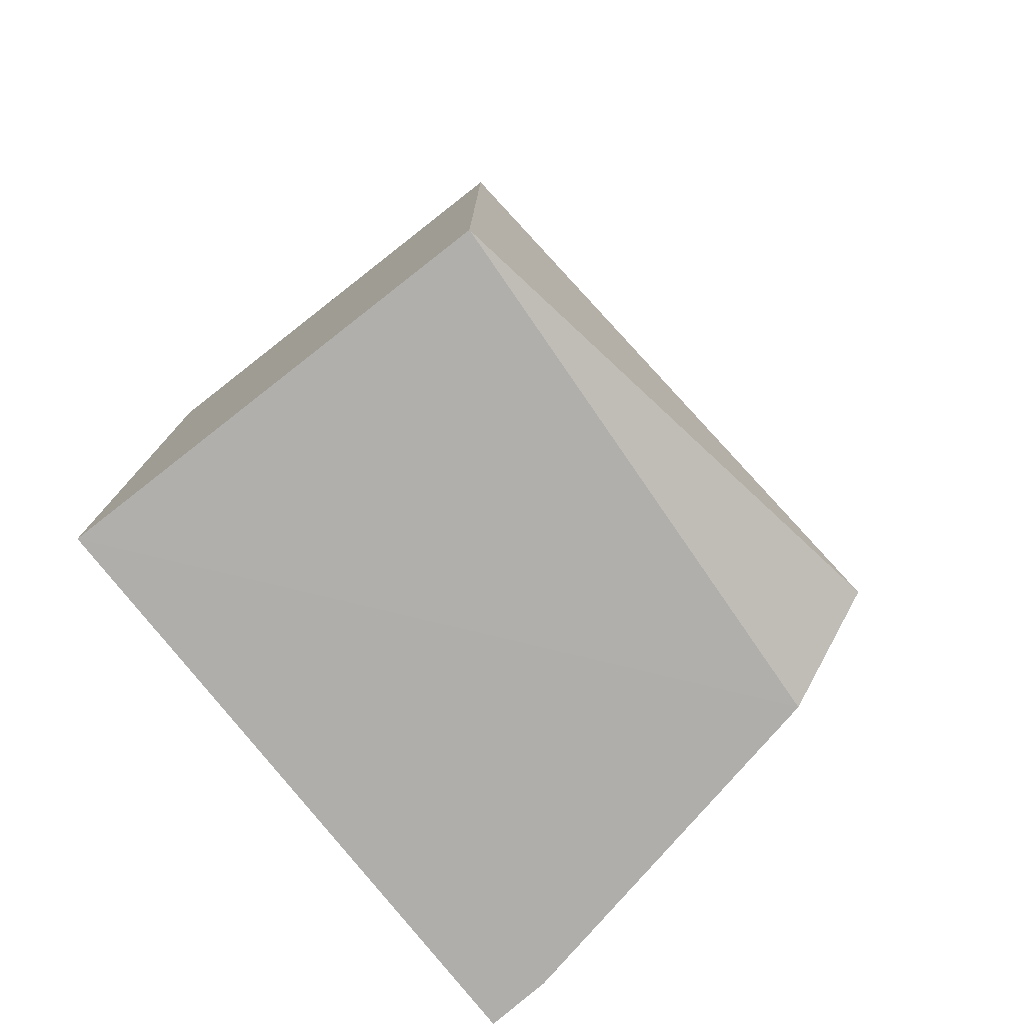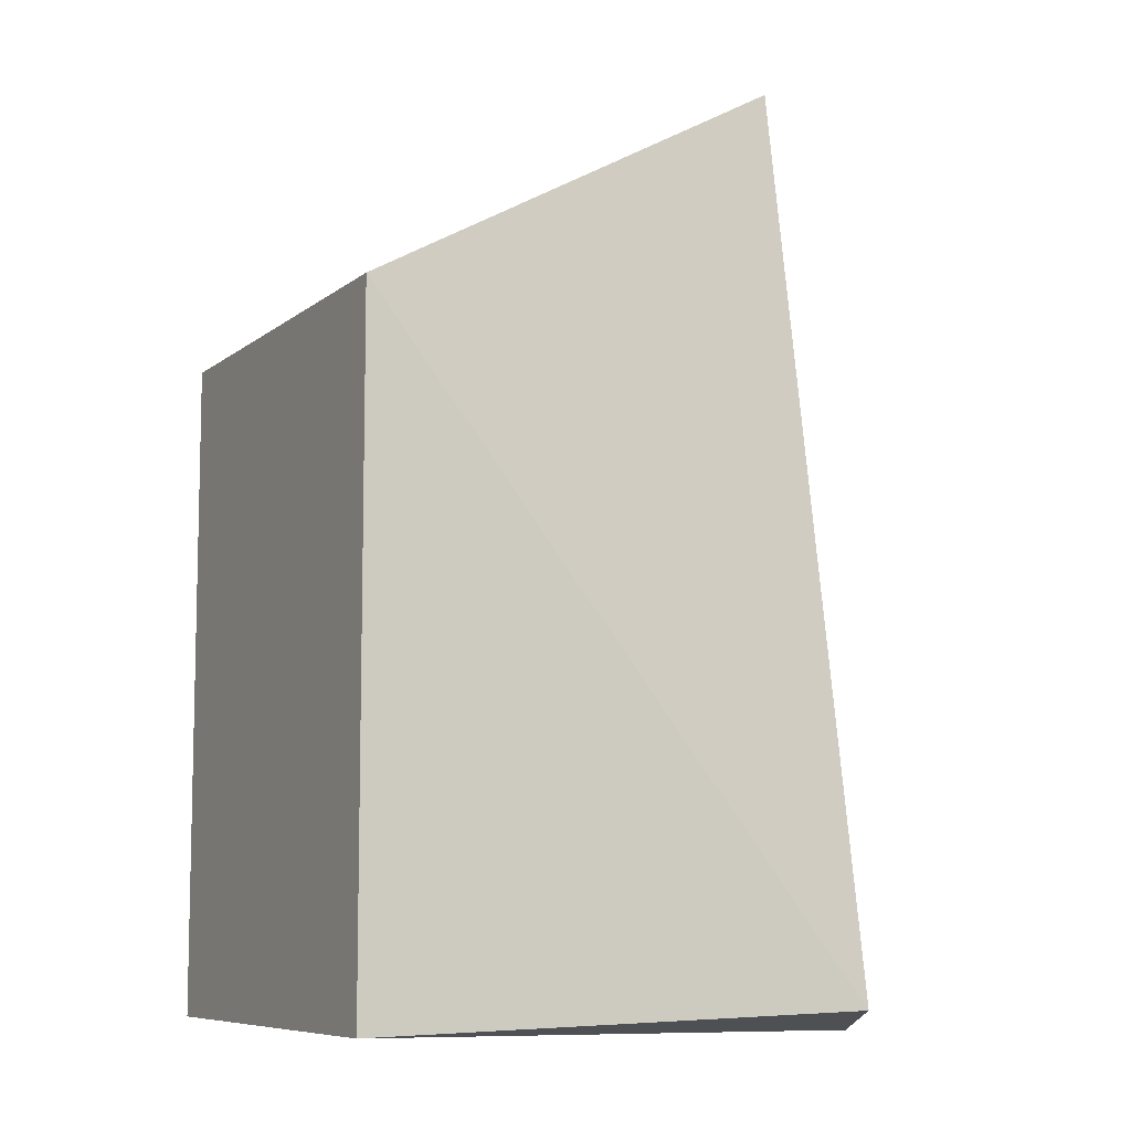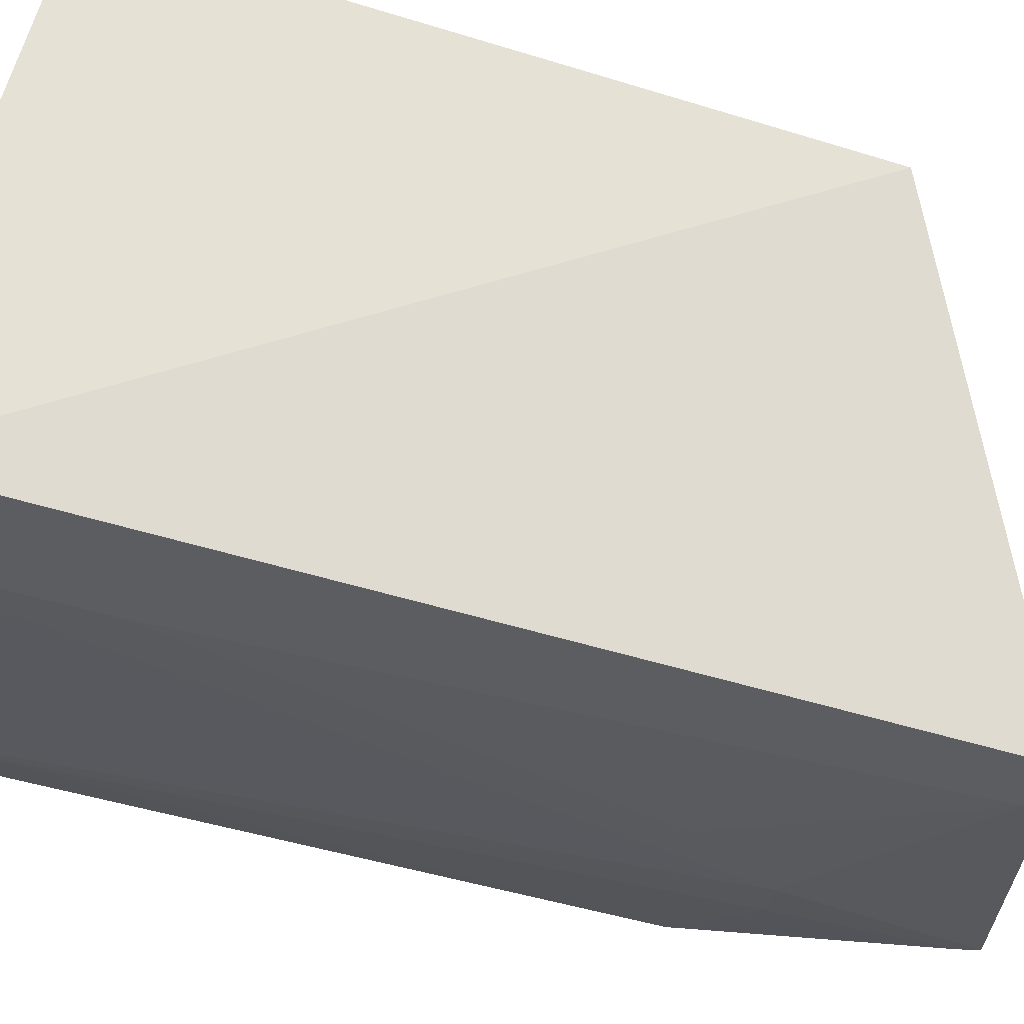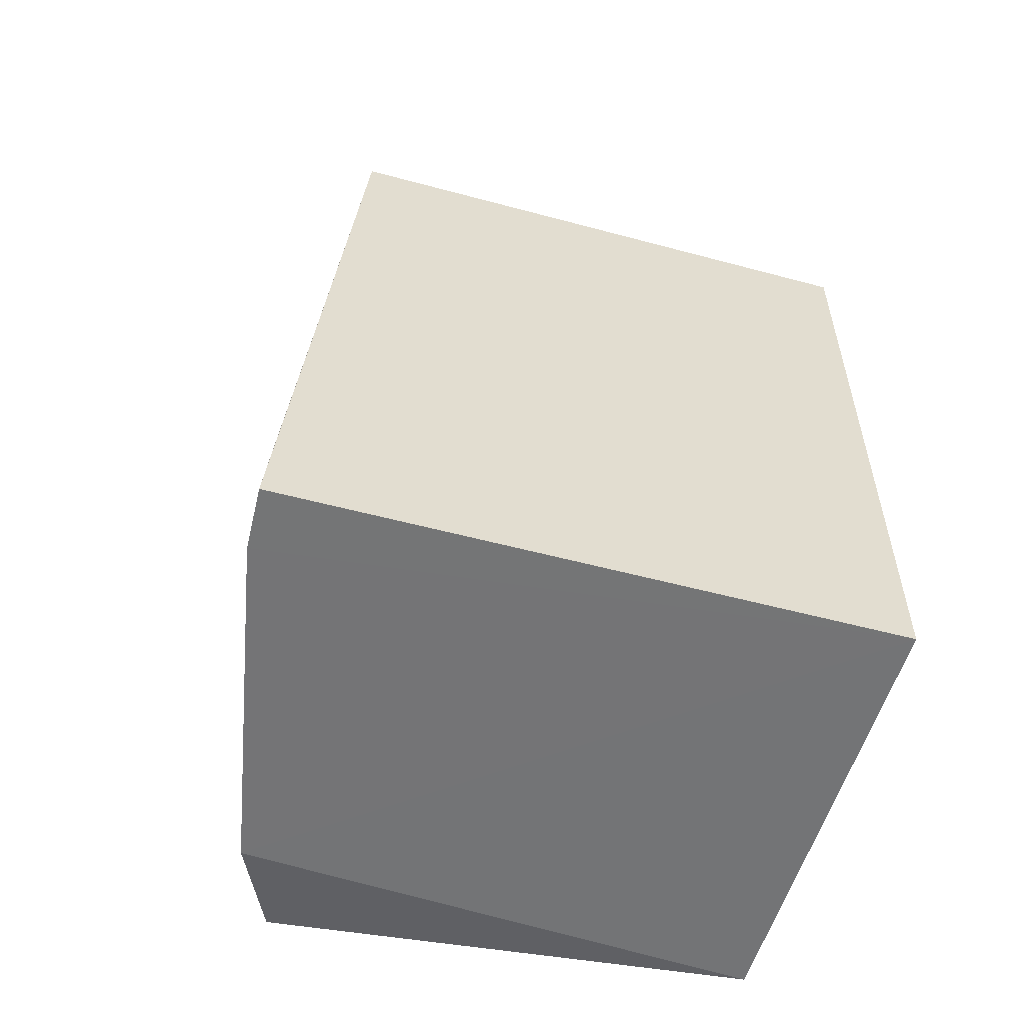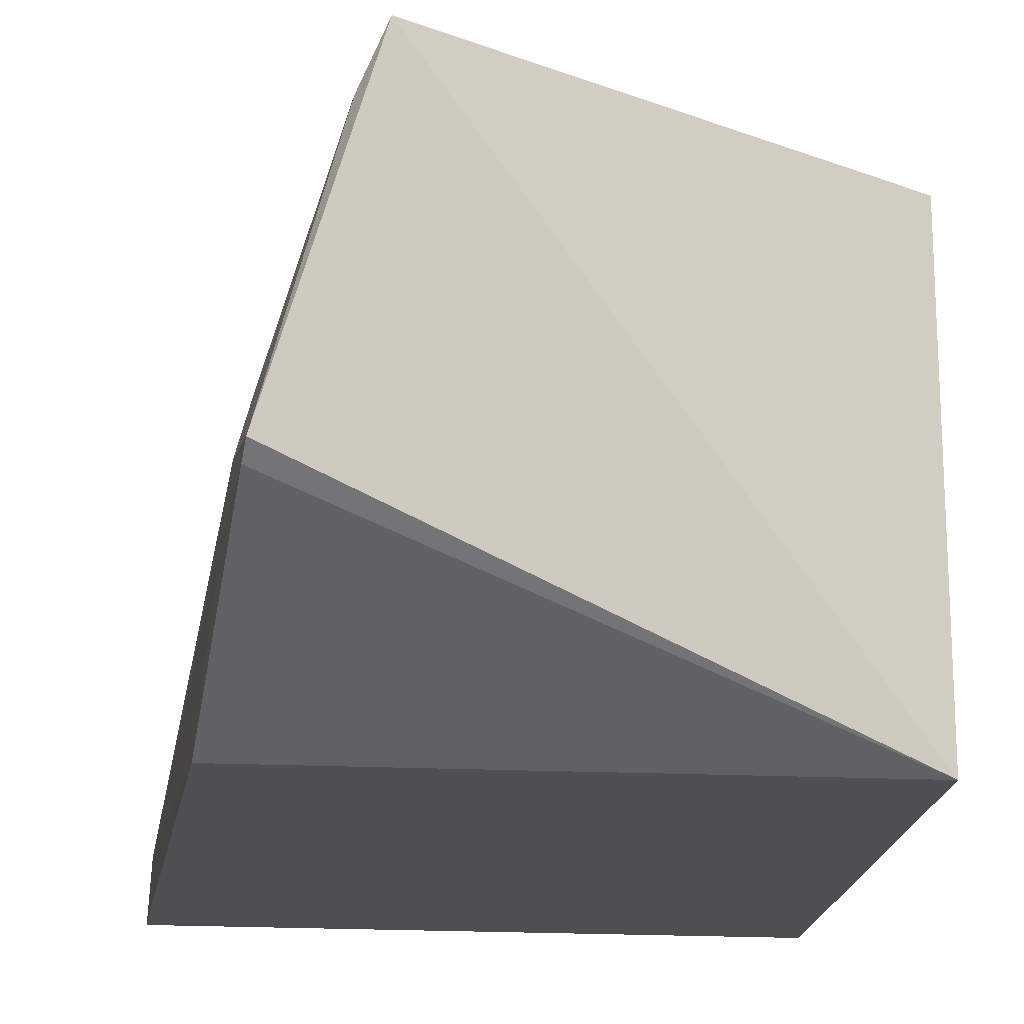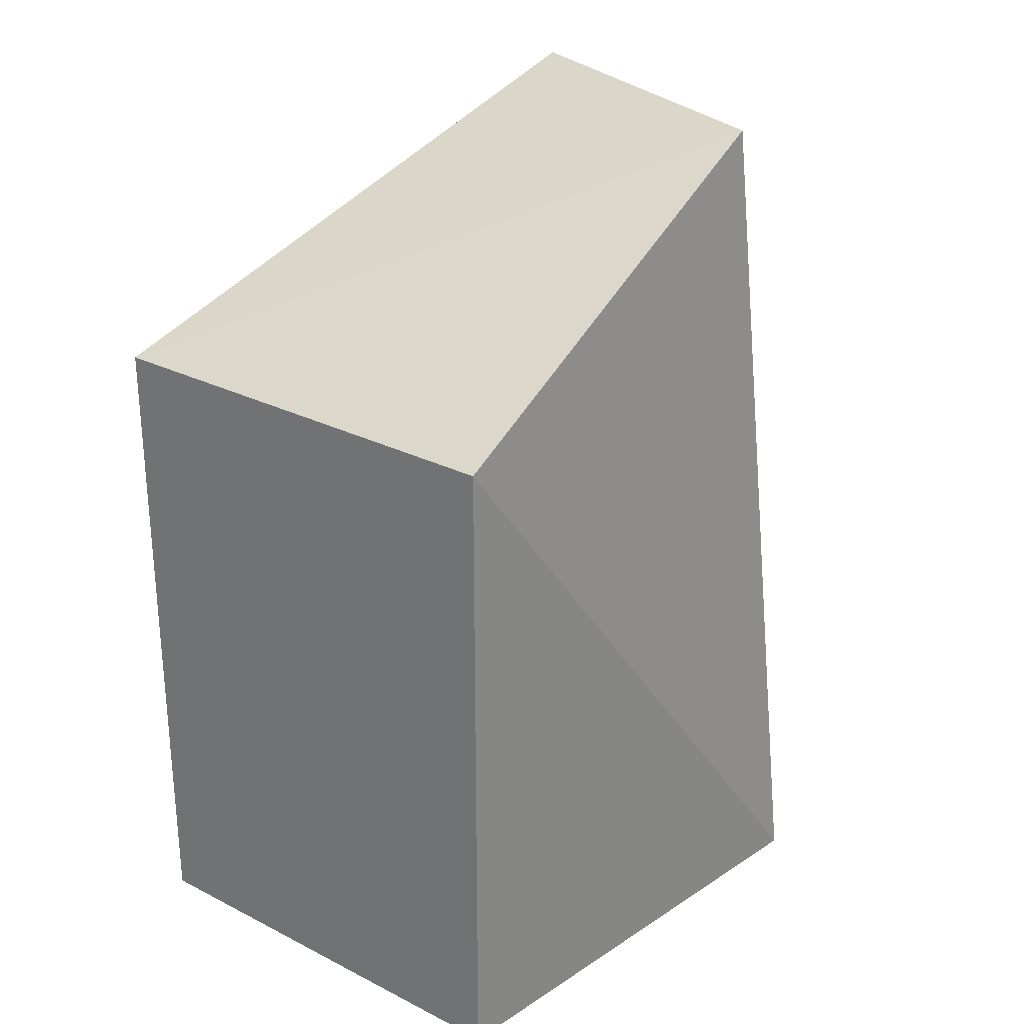
<metadata>
{"format":"obj","ext":"obj","renderer":"f3d","projection":"perspective","resolution":1024,"background":"white","views":[{"elev":-77.6,"azim":128.0,"up":"+Z"},{"elev":-8.3,"azim":152.3,"up":"+Z"},{"elev":73.8,"azim":-72.1,"up":"+Y"},{"elev":-56.2,"azim":-16.5,"up":"+Z"},{"elev":-17.7,"azim":-4.3,"up":"+Y"},{"elev":27.6,"azim":127.8,"up":"+Z"}]}
</metadata>
<code>
v -0.1177 -0.00439 0.1439
v -0.1177 -0.00439 0.007576
v -0.1177 0.08652 0.007576
v -0.2015 0.08994 0.1904
v -0.239 -0.003275 0.006277
v -0.1177 0.08652 0.1439
v -0.2269 -0.003503 0.1428
v -0.2238 0.08021 0.006174
v -0.2144 0.1017 0.01095
v -0.2196 0.02827 0.1923
v -0.2203 0.07871 0.05129
v -0.2202 0.02559 0.189
v -0.2383 0.009359 0.00622
v -0.2198 0.05145 0.1421
v -0.222 0.03684 0.1574
v -0.2377 -0.003179 0.02132
v -0.2234 0.02453 0.1576
v -0.2064 0.07924 0.1873
v -0.237 0.009244 0.02126
f 1 2 3
f 6 1 3
f 6 4 1
f 7 5 2
f 7 2 1
f 8 3 2
f 9 6 3
f 9 4 6
f 9 3 8
f 10 1 4
f 11 9 8
f 11 4 9
f 12 7 1
f 12 1 10
f 13 8 2
f 13 2 5
f 14 11 8
f 15 14 8
f 15 8 13
f 16 13 5
f 16 5 7
f 17 7 12
f 17 12 10
f 17 10 15
f 18 4 11
f 18 11 14
f 18 14 15
f 18 15 10
f 18 10 4
f 19 16 7
f 19 13 16
f 19 7 17
f 19 17 15
f 19 15 13

</code>
